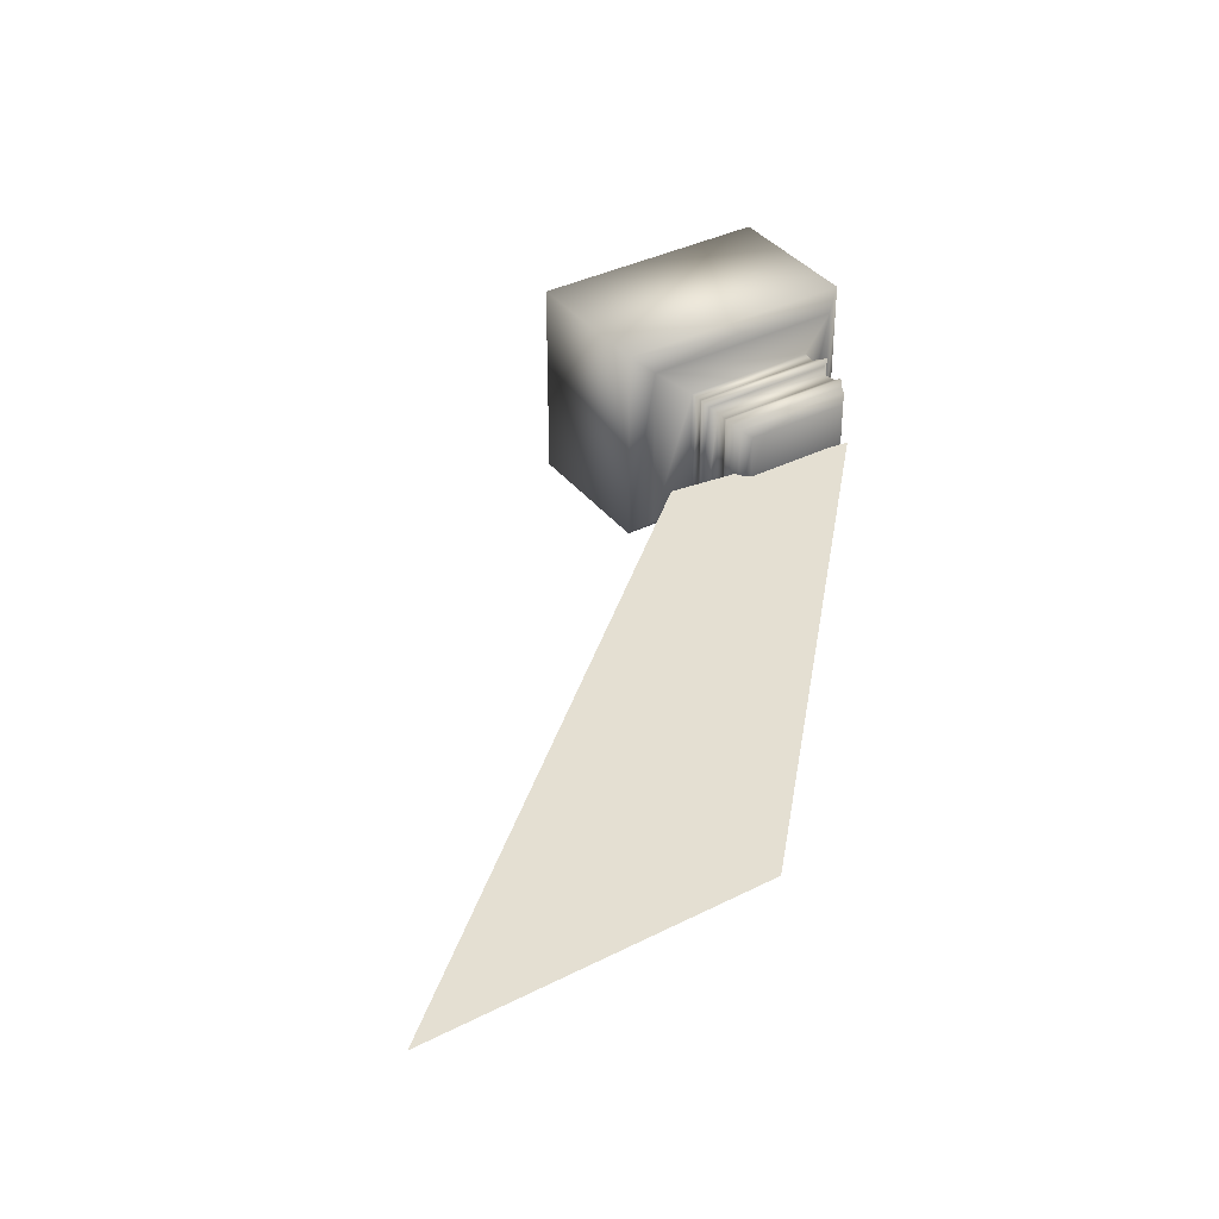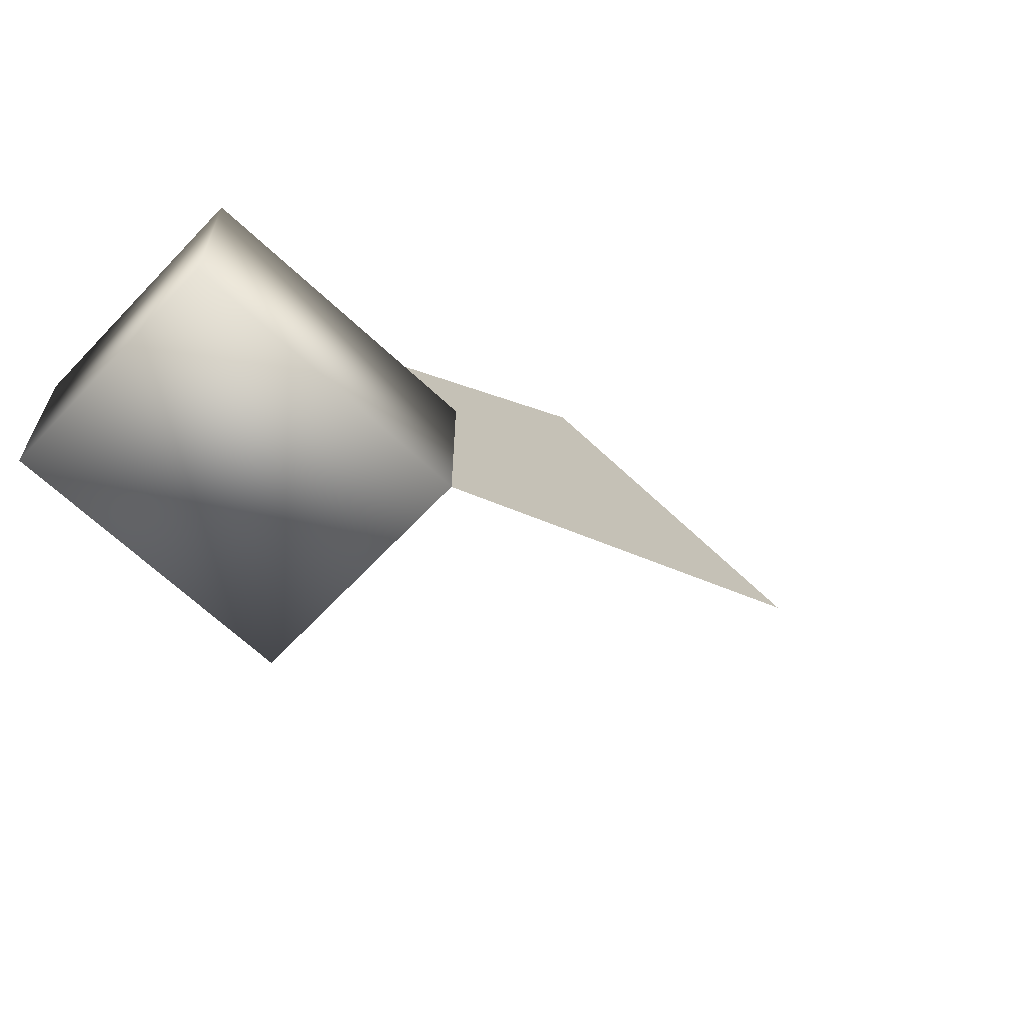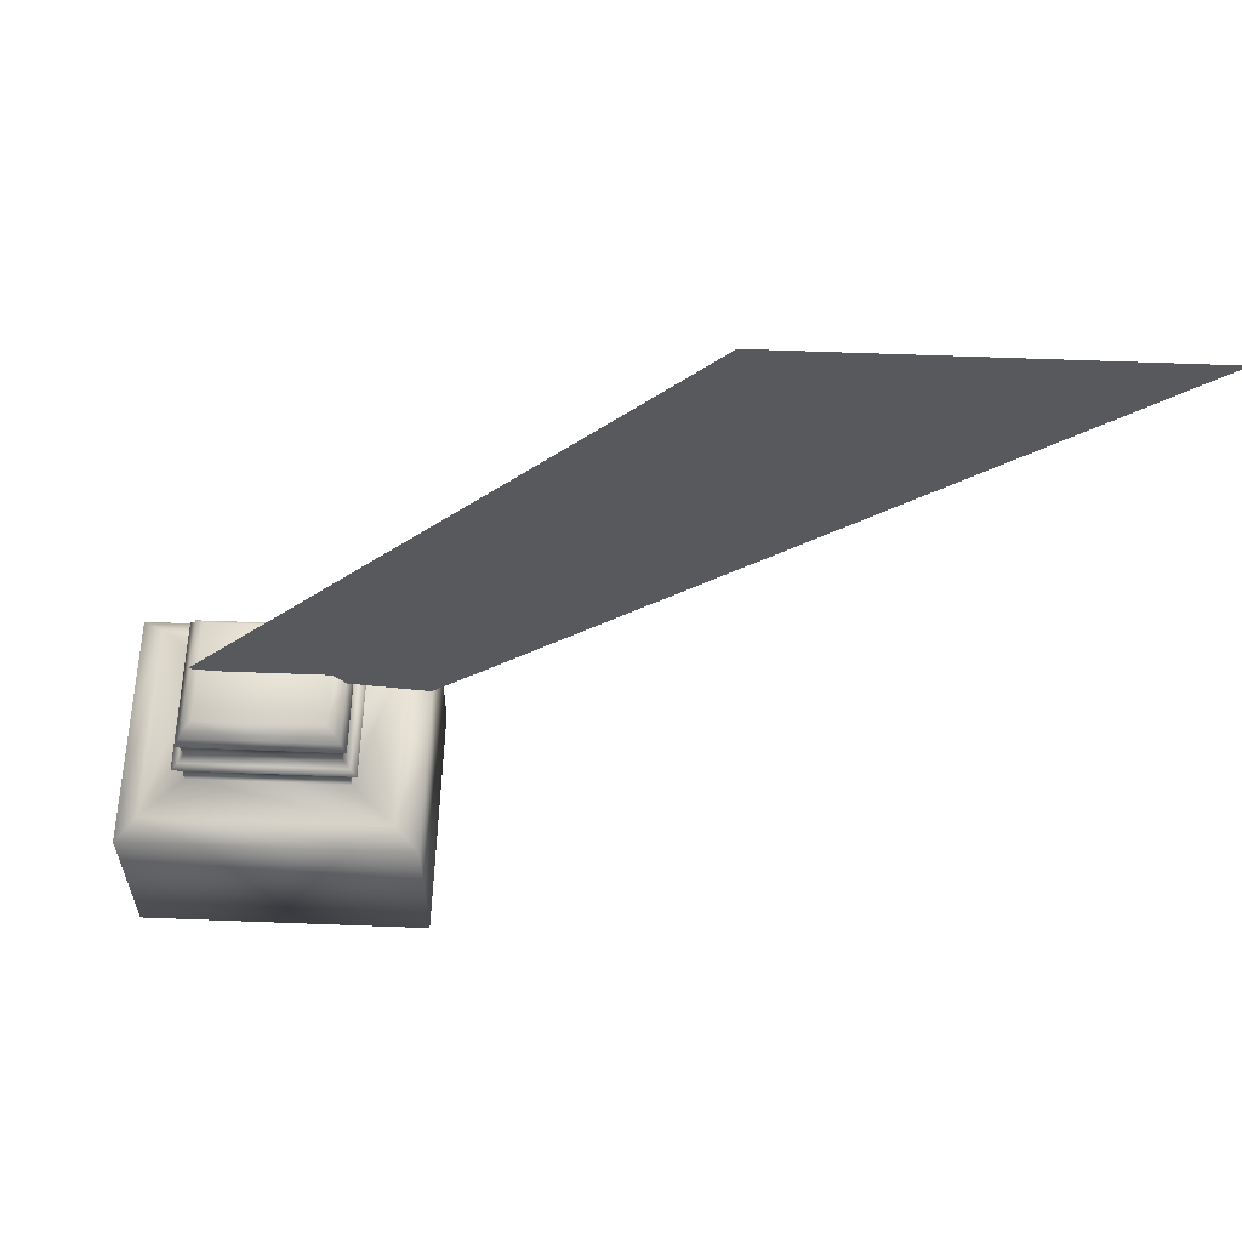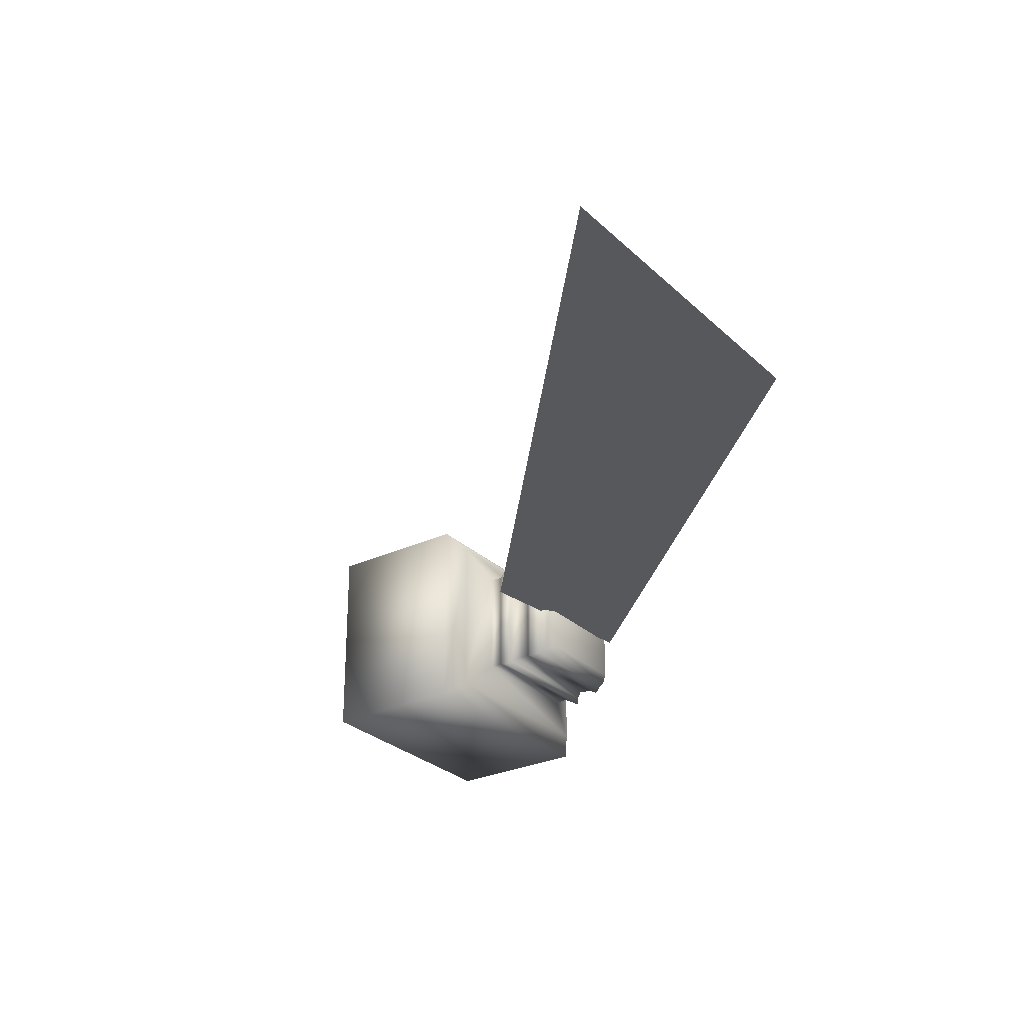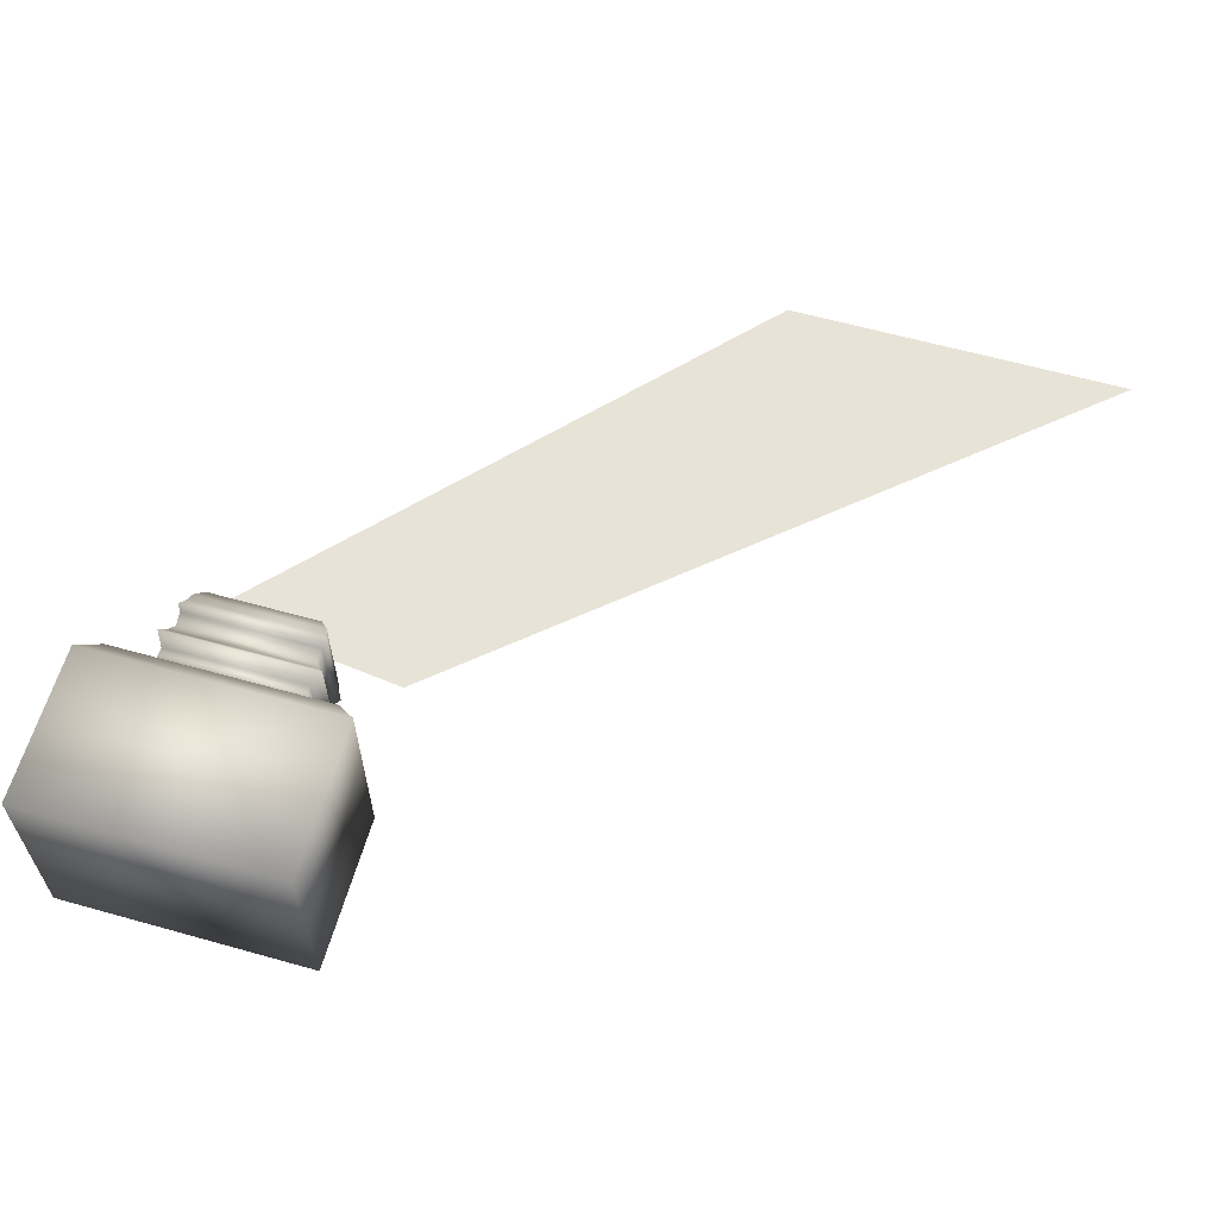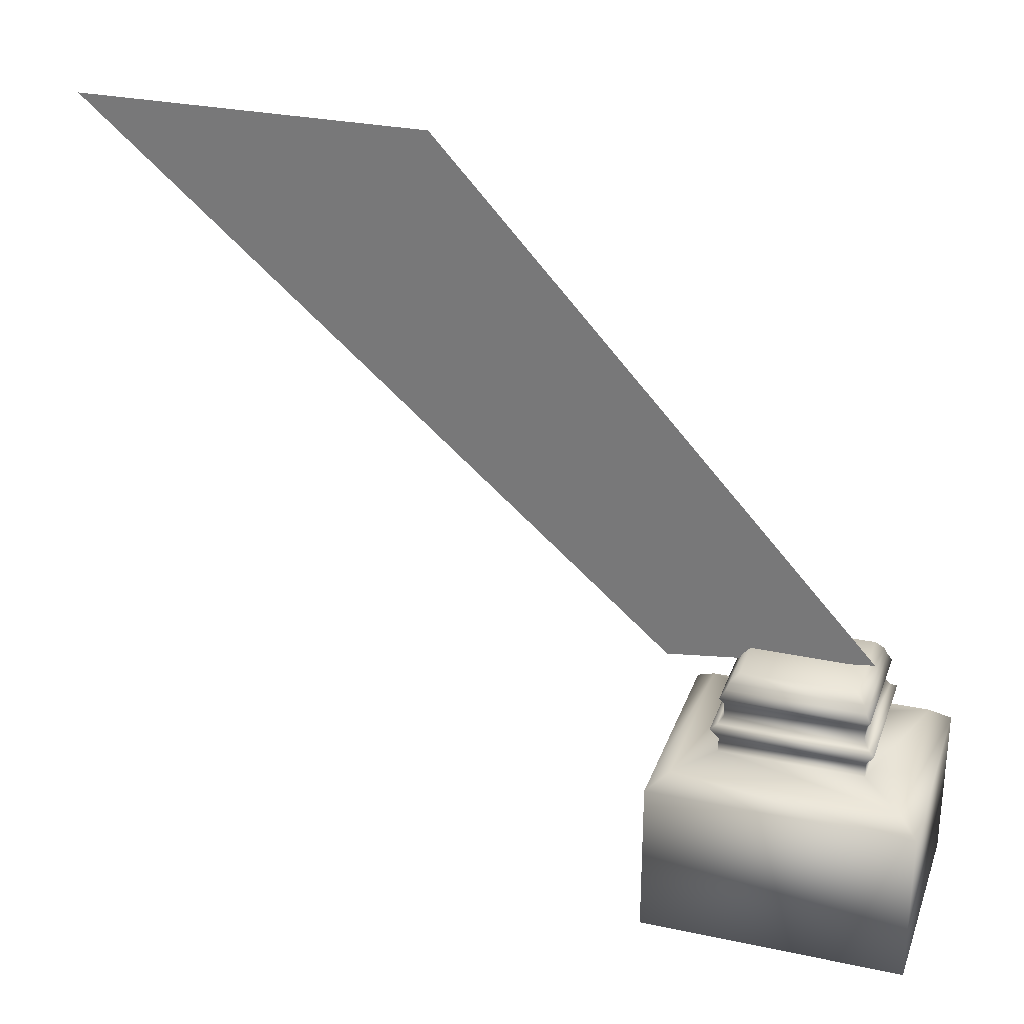
<metadata>
{"format":"obj","ext":"obj","renderer":"f3d","projection":"perspective","resolution":1024,"background":"white","views":[{"elev":37.1,"azim":146.9,"up":"+Z"},{"elev":-65.6,"azim":-43.4,"up":"+Y"},{"elev":60.2,"azim":2.3,"up":"+Y"},{"elev":-27.8,"azim":125.5,"up":"+Z"},{"elev":61.6,"azim":15.9,"up":"+Z"},{"elev":28.7,"azim":-162.2,"up":"+Y"}]}
</metadata>
<code>
v -0.147 0.112 -0.01935
v -0.147 0.112 0.01935
v -0.1003 0.112 0.01935
v -0.1003 0.112 -0.01935
v -0.06951 0.06568 -0.04482
v -0.06951 0.06568 0.04482
v -0.06951 0 0.04482
v -0.06951 0 -0.04482
v -0.1778 0 0.04482
v -0.1778 0 -0.04482
v -0.1778 0.06568 0.04482
v -0.1778 0.06568 -0.04482
v -0.07809 0.07237 0.03772
v -0.1692 0.07237 0.03772
v -0.1692 0.07237 -0.03772
v -0.07809 0.07237 -0.03772
v -0.09398 0.07691 0.02457
v -0.1533 0.07691 0.02457
v -0.1533 0.07691 -0.02457
v -0.09398 0.07691 -0.02457
v -0.09423 0.08271 0.02436
v -0.1531 0.08271 0.02436
v -0.1531 0.08271 -0.02436
v -0.09423 0.08271 -0.02436
v -0.09096 0.08826 0.02707
v -0.1564 0.08826 0.02707
v -0.1564 0.08826 -0.02707
v -0.09096 0.08826 -0.02707
v -0.09348 0.09002 0.02498
v -0.1538 0.09002 0.02498
v -0.1538 0.09002 -0.02498
v -0.09348 0.09002 -0.02498
v -0.09575 0.0933 0.0231
v -0.1516 0.0933 0.0231
v -0.1516 0.0933 -0.02311
v -0.09575 0.0933 -0.02311
v -0.09524 0.0991 0.02352
v -0.1521 0.0991 0.02352
v -0.1521 0.0991 -0.02352
v -0.09524 0.0991 -0.02352
v -0.09373 0.1019 0.02477
v -0.1536 0.1019 0.02477
v -0.1536 0.1019 -0.02478
v -0.09373 0.1019 -0.02478
v -0.09575 0.1051 0.0231
v -0.1516 0.1051 0.0231
v -0.1516 0.1051 -0.02311
v -0.09575 0.1051 -0.02311
v -0.09676 0.1082 0.02227
v -0.1506 0.1082 0.02227
v -0.1506 0.1082 -0.02227
v -0.09676 0.1082 -0.02227
v 0.03286 0.314 -0.000141
v -0.1502 0.1132 -0.000141
v -0.06615 0.1027 -0.000141
v 0.1778 0.314 -0.000141
v 0.03286 0.314 -0.000141
v -0.1502 0.1132 -0.000141
v -0.06615 0.1027 -0.000141
v 0.1778 0.314 -0.000141
g Group2_ink
f 1 2 3 4
f 5 6 7 8
f 8 7 9 10
f 10 9 11 12
f 10 12 5 8
f 7 6 11 9
f 6 13 14 11
f 11 14 15 12
f 12 15 16 5
f 5 16 13 6
f 13 17 18 14
f 14 18 19 15
f 15 19 20 16
f 16 20 17 13
f 17 21 22 18
f 18 22 23 19
f 19 23 24 20
f 20 24 21 17
f 21 25 26 22
f 22 26 27 23
f 23 27 28 24
f 24 28 25 21
f 25 29 30 26
f 26 30 31 27
f 27 31 32 28
f 28 32 29 25
f 29 33 34 30
f 30 34 35 31
f 31 35 36 32
f 32 36 33 29
f 33 37 38 34
f 34 38 39 35
f 35 39 40 36
f 36 40 37 33
f 37 41 42 38
f 38 42 43 39
f 39 43 44 40
f 40 44 41 37
f 41 45 46 42
f 42 46 47 43
f 43 47 48 44
f 44 48 45 41
f 45 49 50 46
f 46 50 51 47
f 47 51 52 48
f 48 52 49 45
f 49 3 2 50
f 50 2 1 51
f 51 1 4 52
f 52 4 3 49
g Group2_quill
f 53 54 55 56
g Group2_TwoSided
f 60 59 58 57

</code>
